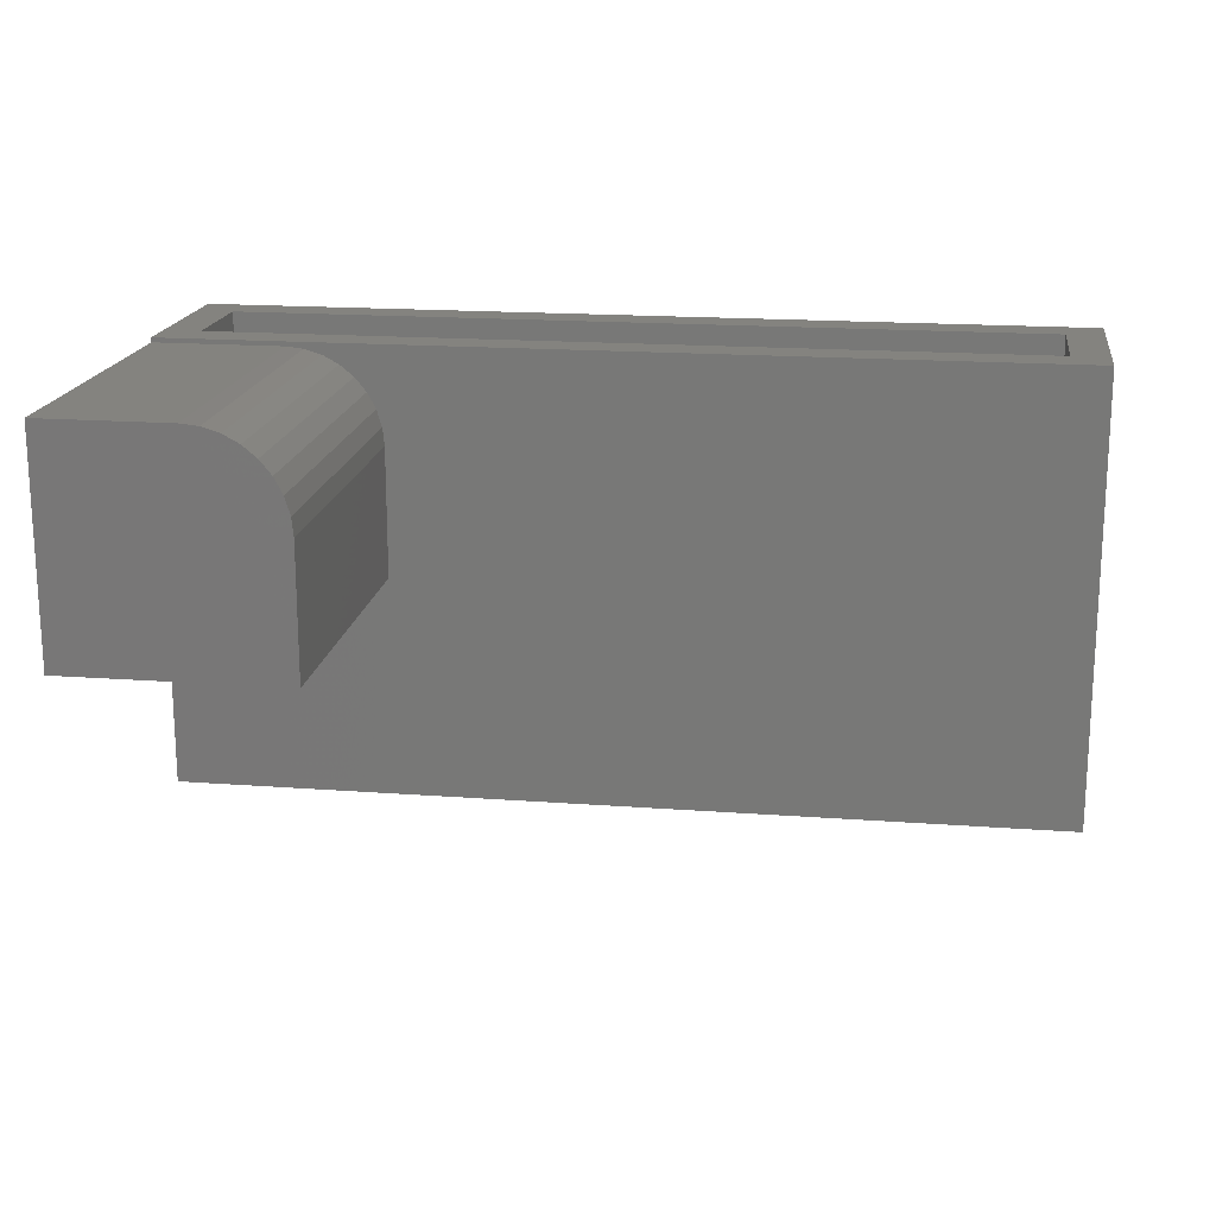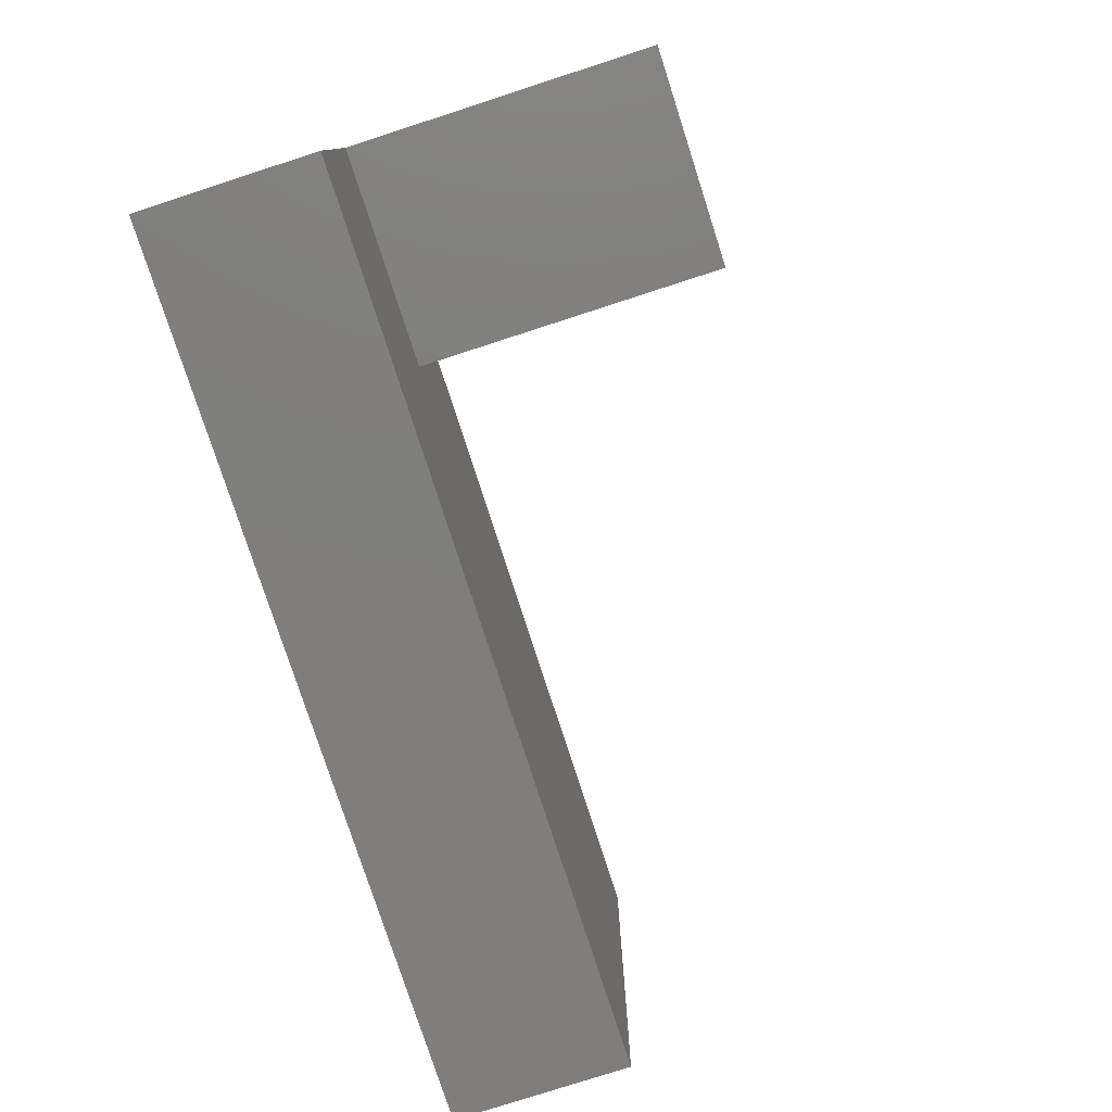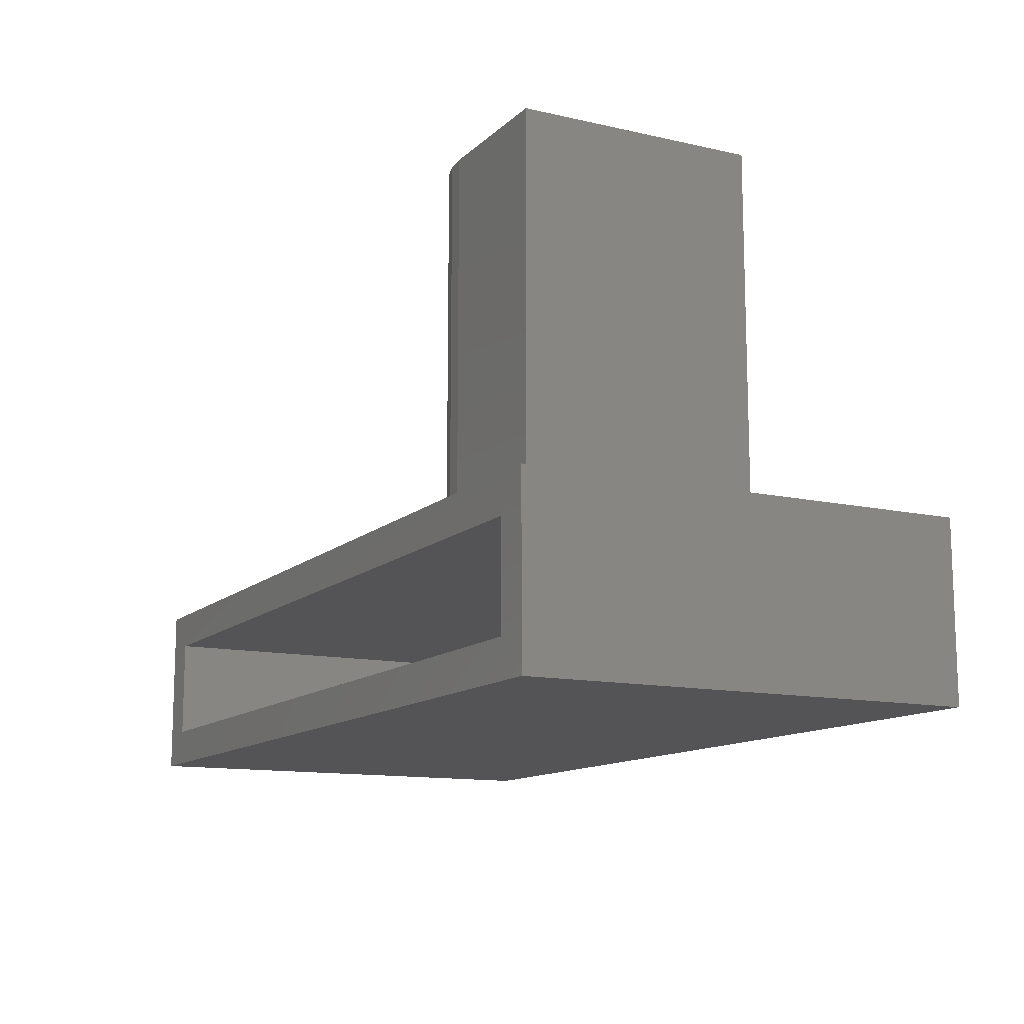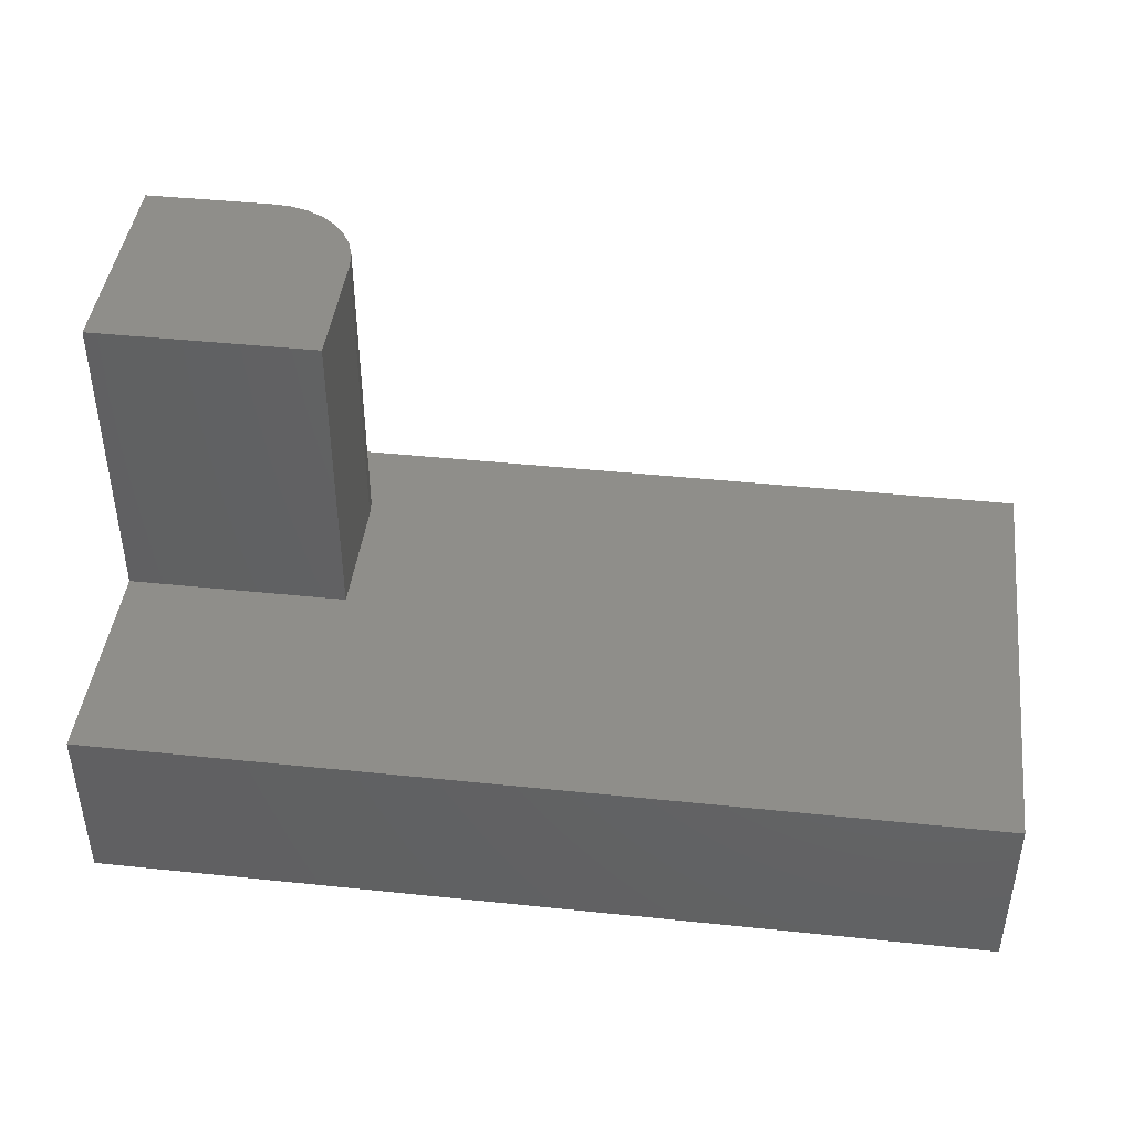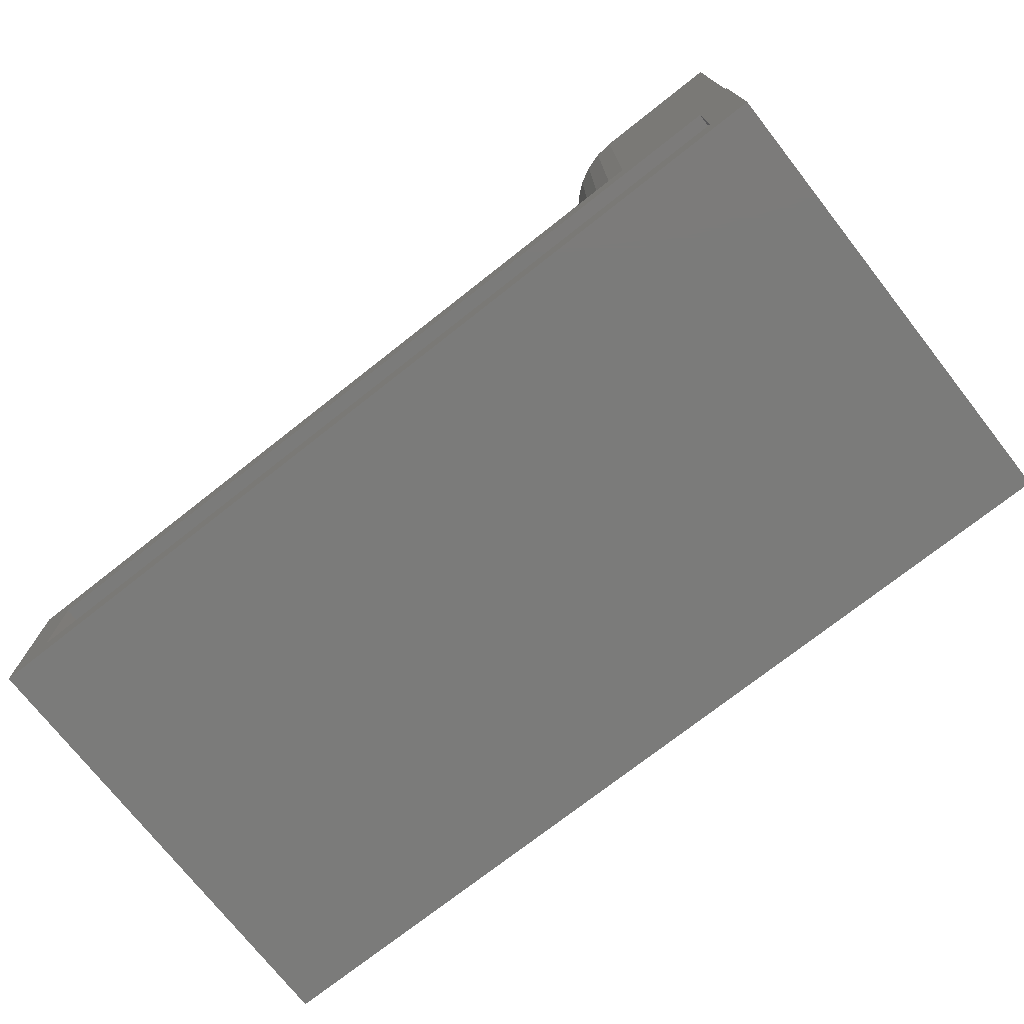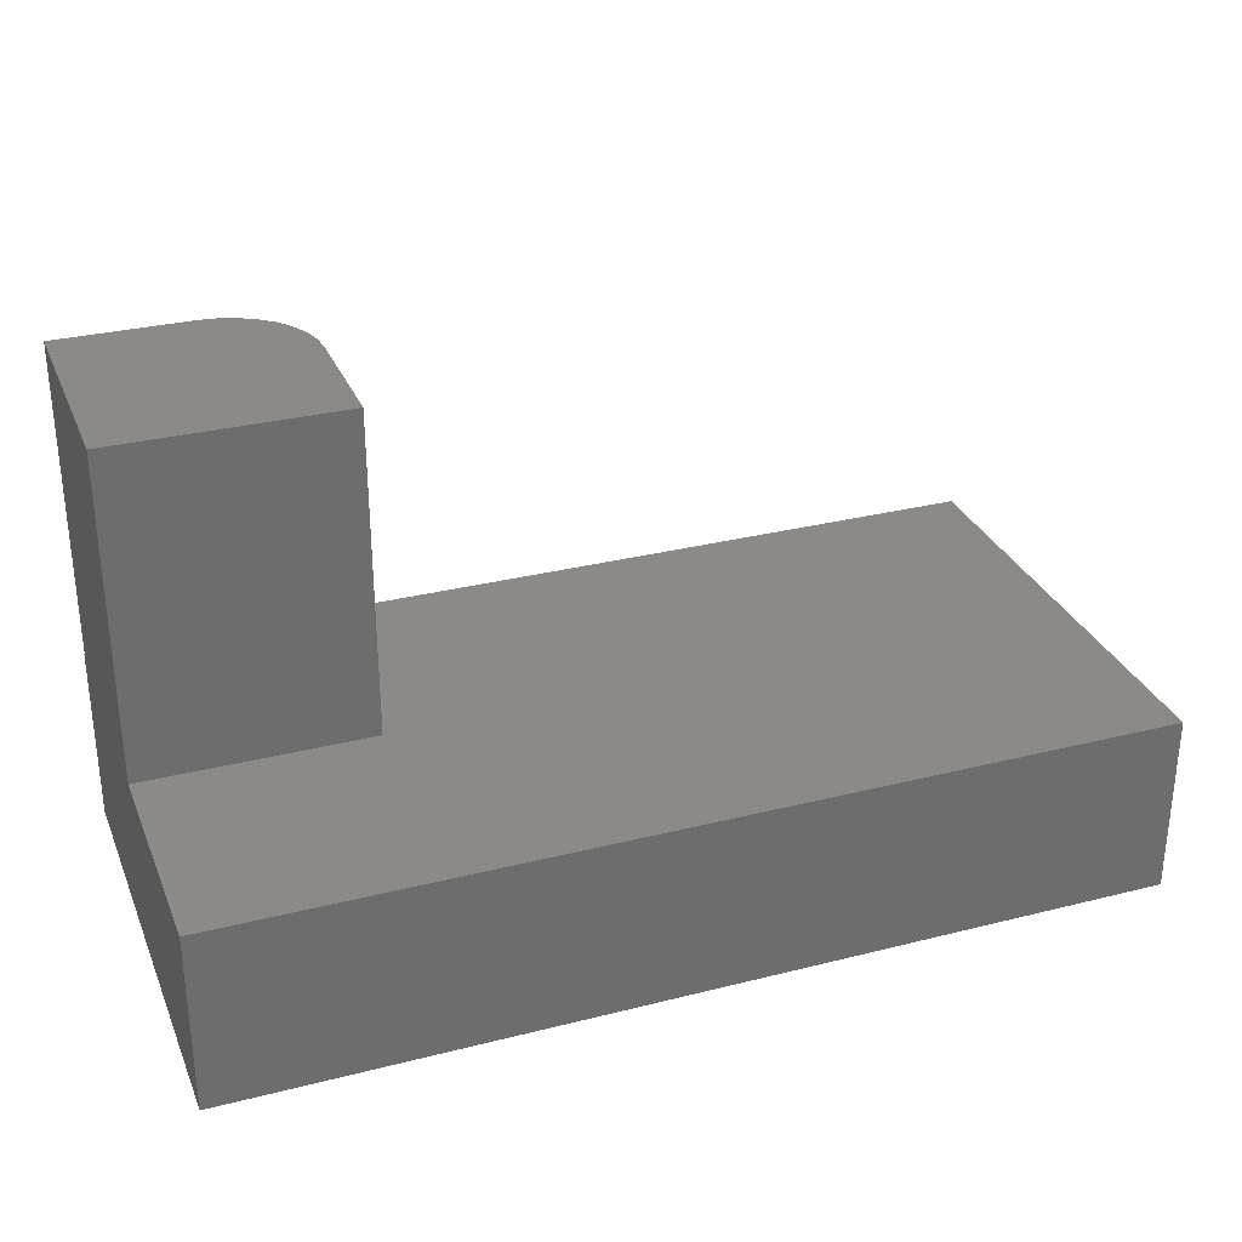
<metadata>
{"format":"stl","ext":"stl","renderer":"f3d","projection":"perspective","resolution":1024,"background":"white","views":[{"elev":17.8,"azim":8.3,"up":"+Y"},{"elev":-78.6,"azim":-72.1,"up":"+Y"},{"elev":-12.5,"azim":-117.7,"up":"+Z"},{"elev":43.5,"azim":7.0,"up":"+Z"},{"elev":-74.1,"azim":-141.8,"up":"+Z"},{"elev":30.3,"azim":-20.1,"up":"+Z"}]}
</metadata>
<code>
# stl→obj: 40 verts, 76 faces
v 0 0.375 0.4141
v 0 0.1875 0.4141
v 0.1875 0.1875 0.4141
v 0.1875 0.2969 0.4141
v 0.186 0.3121 0.4141
v 0.1816 0.3268 0.4141
v 0.1743 0.3403 0.4141
v 0.1646 0.3521 0.4141
v 0.1528 0.3618 0.4141
v 0.1393 0.3691 0.4141
v 0.1246 0.3735 0.4141
v 0.1094 0.375 0.4141
v 0.1094 0.375 0.1484
v 0 0.375 0.1484
v 0.1875 0.1875 0.1484
v 0.1875 0.2969 0.1484
v 0.75 0.3789 0.1484
v 0 0.3789 0.1484
v 0.1246 0.3735 0.1484
v 0.1393 0.3691 0.1484
v 0.1528 0.3618 0.1484
v 0.1646 0.3521 0.1484
v 0.1743 0.3403 0.1484
v 0.1816 0.3268 0.1484
v 0.186 0.3121 0.1484
v 0.75 0 0.1484
v 0 0 0.1484
v 0 0.1875 0.1484
v 0 0 0
v 0 0.3789 0
v 0.03125 0.3789 0.1172
v 0.03125 0.3789 0.03125
v 0.75 0.3789 0
v 0.7188 0.3789 0.03125
v 0.7188 0.3789 0.1172
v 0.7188 0.03125 0.1172
v 0.7188 0.03125 0.03125
v 0.03125 0.03125 0.1172
v 0.03125 0.03125 0.03125
v 0.75 0 0
f 1 2 3
f 1 3 4
f 1 4 5
f 1 5 6
f 1 6 7
f 1 7 8
f 1 8 9
f 1 9 10
f 1 10 11
f 1 11 12
f 13 14 12
f 12 14 1
f 15 16 3
f 3 16 4
f 17 18 14
f 17 14 13
f 17 13 19
f 17 19 20
f 17 20 21
f 17 21 22
f 17 22 23
f 17 23 24
f 17 24 25
f 17 25 16
f 17 16 15
f 17 15 26
f 27 26 28
f 28 26 15
f 13 12 19
f 19 12 11
f 19 11 20
f 20 11 10
f 20 10 21
f 21 10 9
f 21 9 22
f 22 9 8
f 22 8 23
f 23 8 7
f 23 7 24
f 24 7 6
f 24 6 25
f 25 6 5
f 25 5 16
f 16 5 4
f 29 27 28
f 29 28 14
f 29 14 18
f 29 18 30
f 2 1 28
f 28 1 14
f 28 15 2
f 2 15 3
f 18 31 30
f 30 31 32
f 30 32 33
f 33 32 34
f 33 34 17
f 17 34 35
f 17 35 18
f 18 35 31
f 36 35 37
f 37 35 34
f 31 38 32
f 32 38 39
f 32 39 34
f 34 39 37
f 31 35 38
f 38 35 36
f 38 36 39
f 39 36 37
f 29 30 40
f 40 30 33
f 26 40 17
f 17 40 33
f 27 29 26
f 26 29 40

</code>
